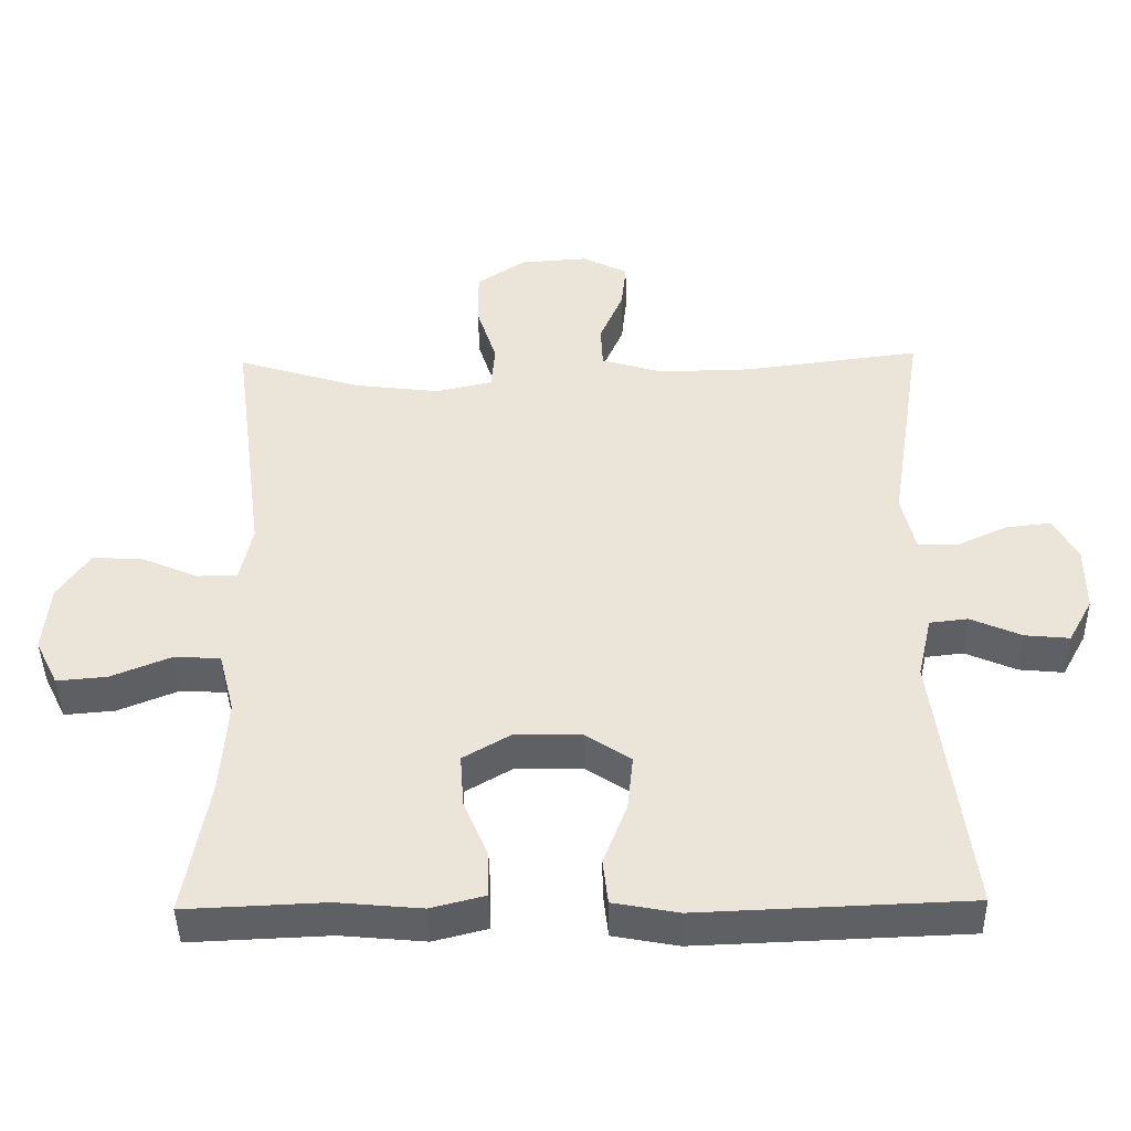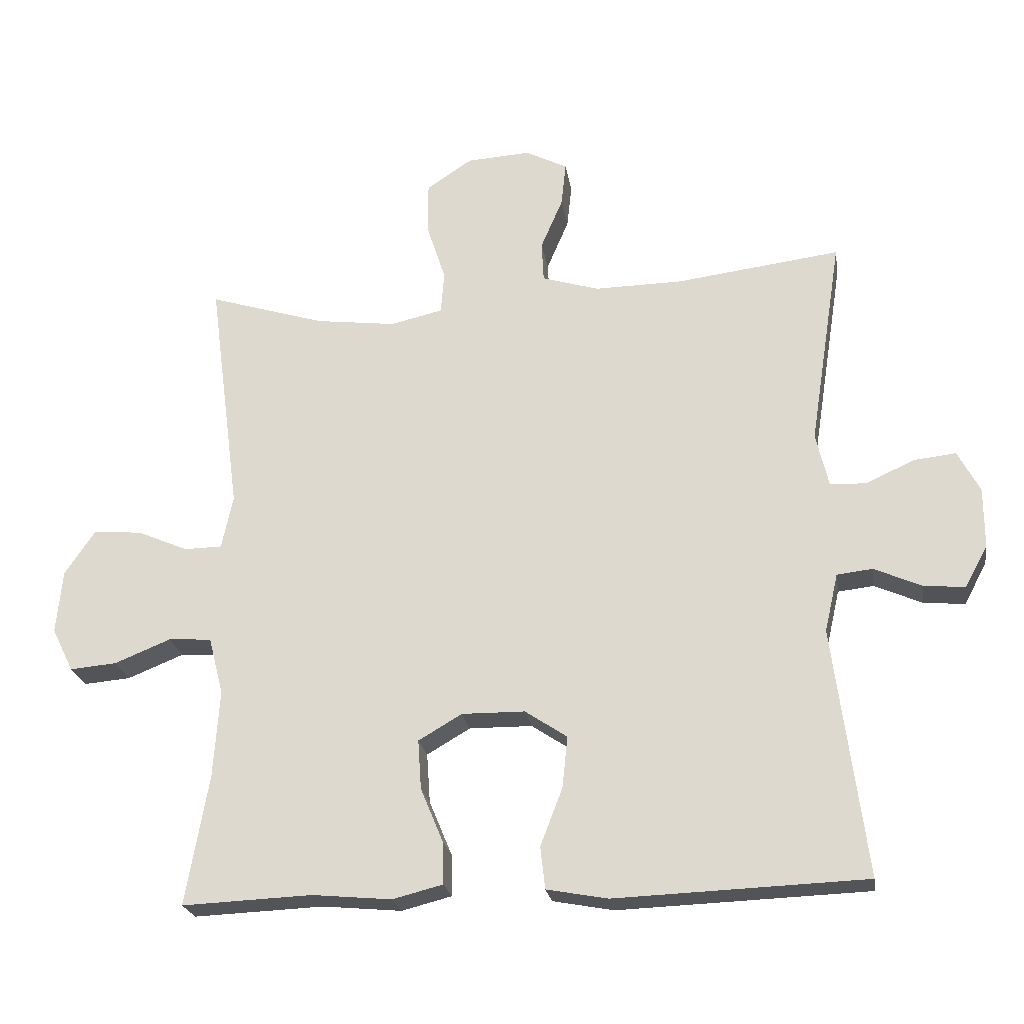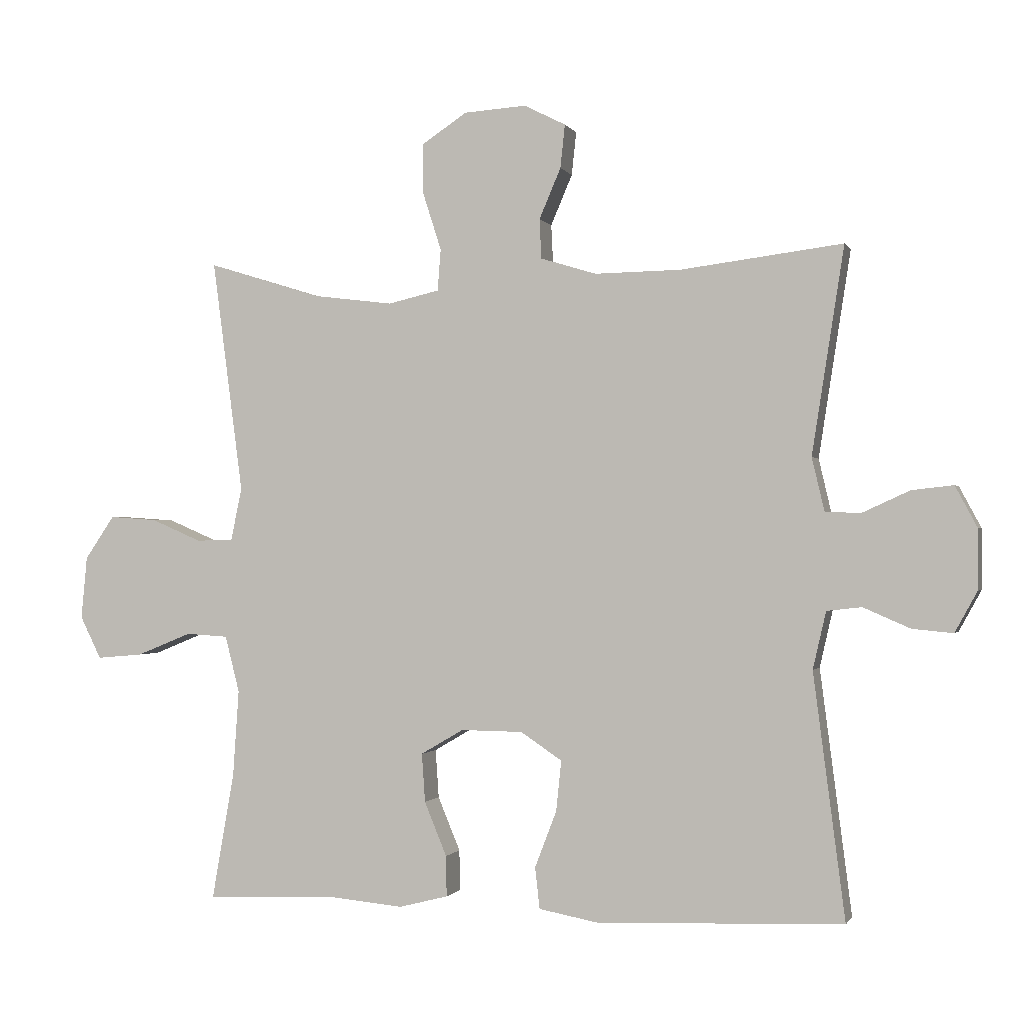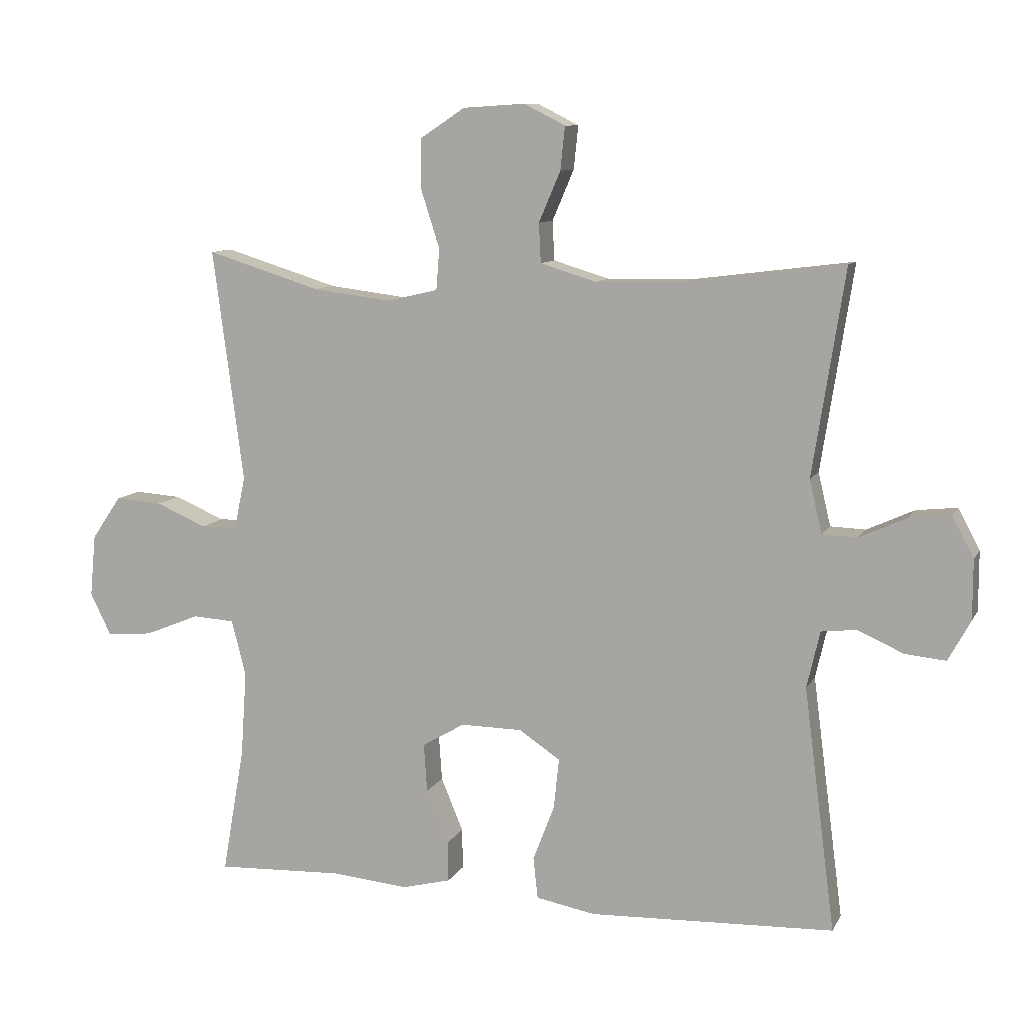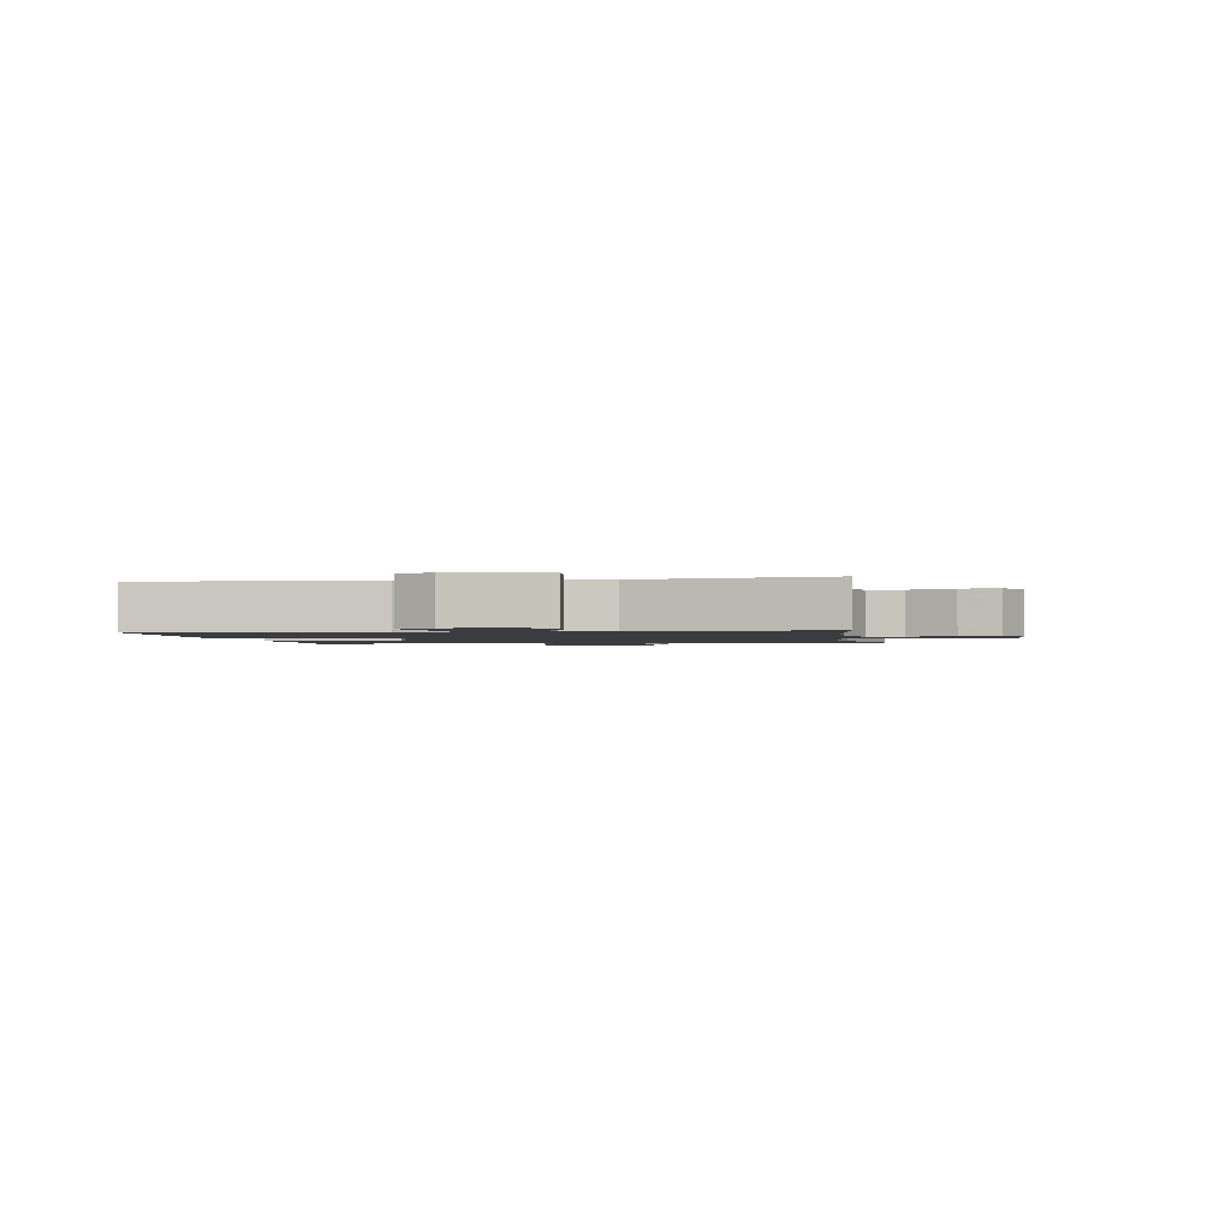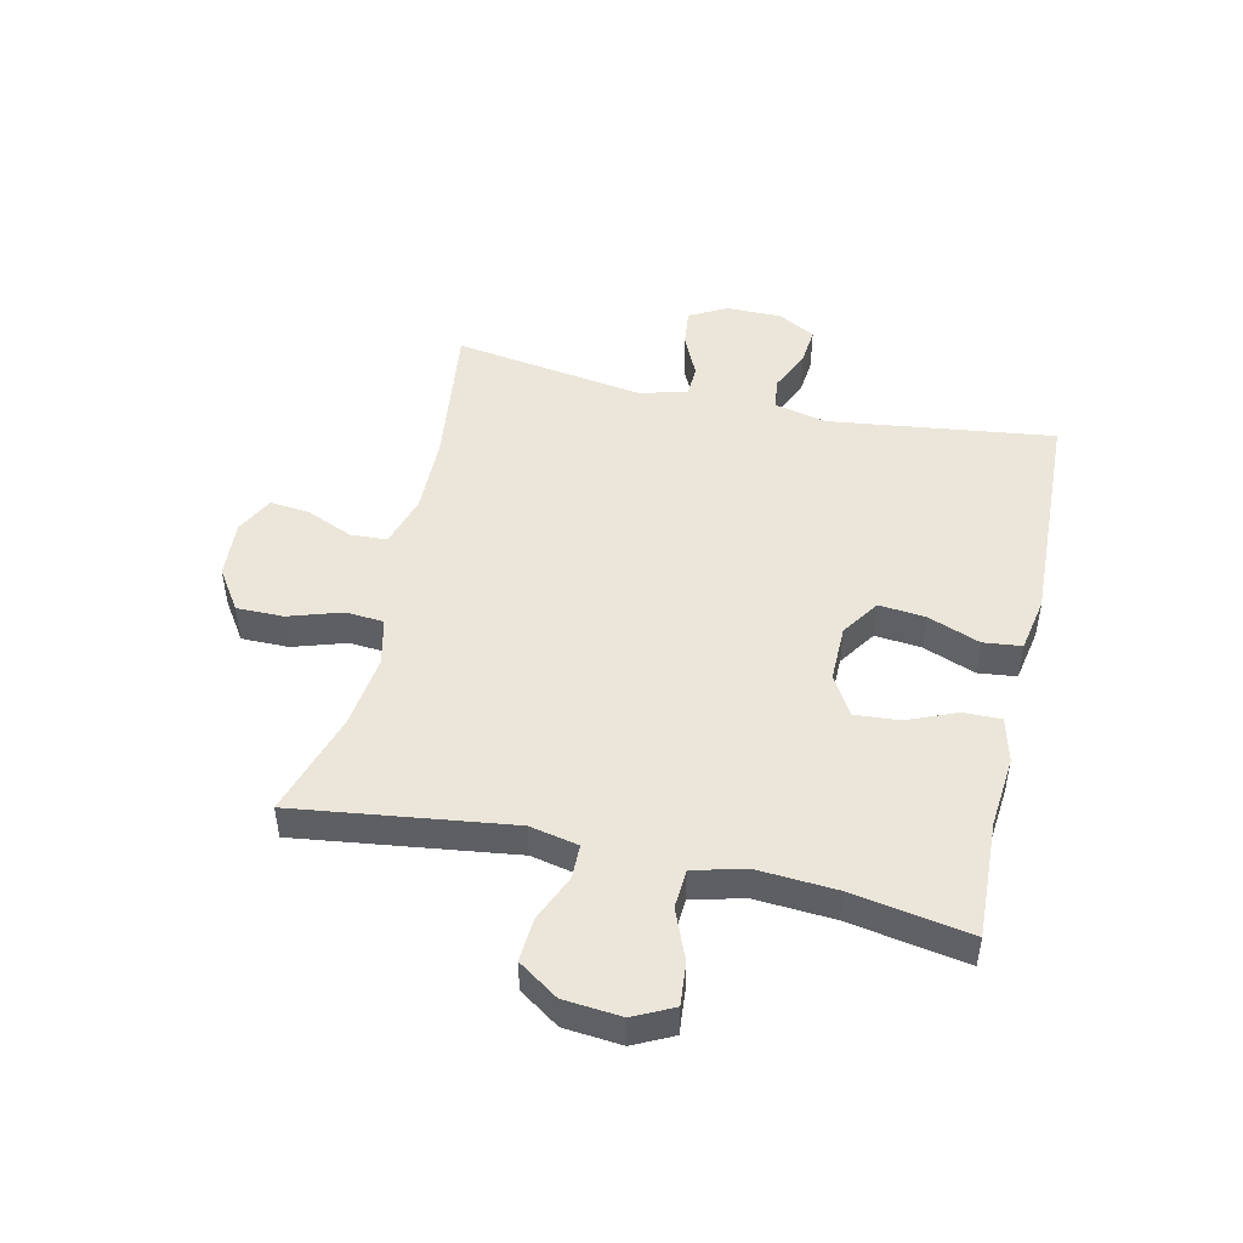
<metadata>
{"format":"obj","ext":"obj","renderer":"f3d","projection":"perspective","resolution":1024,"background":"white","views":[{"elev":-43.4,"azim":-178.9,"up":"+Z"},{"elev":-23.2,"azim":-171.1,"up":"+Z"},{"elev":-0.8,"azim":-164.2,"up":"+Z"},{"elev":9.6,"azim":-162.1,"up":"+Z"},{"elev":-1.6,"azim":-81.1,"up":"+Y"},{"elev":48.1,"azim":102.7,"up":"+Y"}]}
</metadata>
<code>
v -0.5 0.07 0.5
v -0.254 0.07 0.469
v -0.123 0.07 0.467
v -0.038 0.07 0.493
v -0.035 0.07 0.553
v -0.068 0.07 0.63
v -0.075 0.07 0.696
v -0.012 0.07 0.728
v 0.083 0.07 0.722
v 0.151 0.07 0.677
v 0.151 0.07 0.599
v 0.123 0.07 0.512
v 0.128 0.07 0.449
v 0.206 0.07 0.431
v 0.326 0.07 0.446
v 0.5 0.07 0.5
v 0.453 0.07 0.144
v 0.47 0.07 0.064
v 0.526 0.07 0.063
v 0.603 0.07 0.096
v 0.675 0.07 0.101
v 0.72 0.07 0.035
v 0.729 0.07 -0.06
v 0.697 0.07 -0.125
v 0.627 0.07 -0.119
v 0.543 0.07 -0.085
v 0.479 0.07 -0.089
v 0.457 0.07 -0.175
v 0.466 0.07 -0.306
v 0.5 0.07 -0.5
v 0.306 0.07 -0.492
v 0.188 0.07 -0.503
v 0.113 0.07 -0.484
v 0.114 0.07 -0.422
v 0.148 0.07 -0.34
v 0.153 0.07 -0.266
v 0.088 0.07 -0.228
v -0.006 0.07 -0.229
v -0.069 0.07 -0.271
v -0.061 0.07 -0.348
v -0.028 0.07 -0.434
v -0.035 0.07 -0.497
v -0.126 0.07 -0.514
v -0.5 0.07 -0.5
v -0.452 0.07 -0.128
v -0.472 0.07 -0.041
v -0.525 0.07 -0.035
v -0.596 0.07 -0.066
v -0.658 0.07 -0.072
v -0.692 0.07 -0.01
v -0.692 0.07 0.081
v -0.659 0.07 0.143
v -0.596 0.07 0.136
v -0.524 0.07 0.103
v -0.47 0.07 0.105
v -0.451 0.07 0.186
v -0.5 0 0.5
v -0.254 0 0.469
v -0.123 0 0.467
v -0.038 0 0.493
v -0.035 0 0.553
v -0.068 0 0.63
v -0.075 0 0.696
v -0.012 0 0.728
v 0.083 0 0.722
v 0.151 0 0.677
v 0.151 0 0.599
v 0.123 0 0.512
v 0.128 0 0.449
v 0.206 0 0.431
v 0.326 0 0.446
v 0.5 0 0.5
v 0.453 0 0.144
v 0.47 0 0.064
v 0.526 0 0.063
v 0.603 0 0.096
v 0.675 0 0.101
v 0.72 0 0.035
v 0.729 0 -0.06
v 0.697 0 -0.125
v 0.627 0 -0.119
v 0.543 0 -0.085
v 0.479 0 -0.089
v 0.457 0 -0.175
v 0.466 0 -0.306
v 0.5 0 -0.5
v 0.306 0 -0.492
v 0.188 0 -0.503
v 0.113 0 -0.484
v 0.114 0 -0.422
v 0.148 0 -0.34
v 0.153 0 -0.266
v 0.088 0 -0.228
v -0.006 0 -0.229
v -0.069 0 -0.271
v -0.061 0 -0.348
v -0.028 0 -0.434
v -0.035 0 -0.497
v -0.126 0 -0.514
v -0.5 0 -0.5
v -0.452 0 -0.128
v -0.472 0 -0.041
v -0.525 0 -0.035
v -0.596 0 -0.066
v -0.658 0 -0.072
v -0.692 0 -0.01
v -0.692 0 0.081
v -0.659 0 0.143
v -0.596 0 0.136
v -0.524 0 0.103
v -0.47 0 0.105
v -0.451 0 0.186
f 52 53 54
f 51 52 54
f 50 51 54
f 49 50 54
f 48 49 54
f 47 48 54
f 46 47 54 55
f 45 46 55 56
f 43 44 45
f 42 43 45
f 41 42 45
f 40 41 45
f 39 40 45 56
f 33 34 35
f 32 33 35
f 31 32 35
f 31 35 36
f 30 31 36
f 29 30 36
f 28 29 36 37
f 24 25 26
f 23 24 26
f 22 23 26
f 21 22 26
f 20 21 26
f 19 20 26
f 18 19 26 27
f 28 37 38
f 27 28 38
f 18 27 38
f 17 18 38
f 10 11 12
f 9 10 12
f 8 9 12
f 7 8 12
f 6 7 12
f 5 6 12
f 4 5 12 13
f 3 4 13
f 2 3 13 14
f 56 1 2
f 38 39 56
f 17 38 56
f 16 17 56
f 15 16 56
f 14 15 56
f 2 14 56
f 110 109 108
f 110 108 107
f 110 107 106
f 110 106 105
f 110 105 104
f 110 104 103
f 111 110 103 102
f 112 111 102 101
f 101 100 99
f 101 99 98
f 101 98 97
f 101 97 96
f 112 101 96 95
f 91 90 89
f 91 89 88
f 91 88 87
f 92 91 87
f 92 87 86
f 92 86 85
f 93 92 85 84
f 82 81 80
f 82 80 79
f 82 79 78
f 82 78 77
f 82 77 76
f 82 76 75
f 83 82 75 74
f 94 93 84
f 94 84 83
f 94 83 74
f 94 74 73
f 68 67 66
f 68 66 65
f 68 65 64
f 68 64 63
f 68 63 62
f 68 62 61
f 69 68 61 60
f 69 60 59
f 70 69 59 58
f 58 57 112
f 112 95 94
f 112 94 73
f 112 73 72
f 112 72 71
f 112 71 70
f 112 70 58
f 1 57 58 2
f 2 58 59 3
f 3 59 60 4
f 4 60 61 5
f 5 61 62 6
f 6 62 63 7
f 7 63 64 8
f 8 64 65 9
f 9 65 66 10
f 10 66 67 11
f 11 67 68 12
f 12 68 69 13
f 13 69 70 14
f 14 70 71 15
f 15 71 72 16
f 16 72 73 17
f 17 73 74 18
f 18 74 75 19
f 19 75 76 20
f 20 76 77 21
f 21 77 78 22
f 22 78 79 23
f 23 79 80 24
f 24 80 81 25
f 25 81 82 26
f 26 82 83 27
f 27 83 84 28
f 28 84 85 29
f 29 85 86 30
f 30 86 87 31
f 31 87 88 32
f 32 88 89 33
f 33 89 90 34
f 34 90 91 35
f 35 91 92 36
f 36 92 93 37
f 37 93 94 38
f 38 94 95 39
f 39 95 96 40
f 40 96 97 41
f 41 97 98 42
f 42 98 99 43
f 43 99 100 44
f 44 100 101 45
f 45 101 102 46
f 46 102 103 47
f 47 103 104 48
f 48 104 105 49
f 49 105 106 50
f 50 106 107 51
f 51 107 108 52
f 52 108 109 53
f 53 109 110 54
f 54 110 111 55
f 55 111 112 56
f 56 112 57 1

</code>
